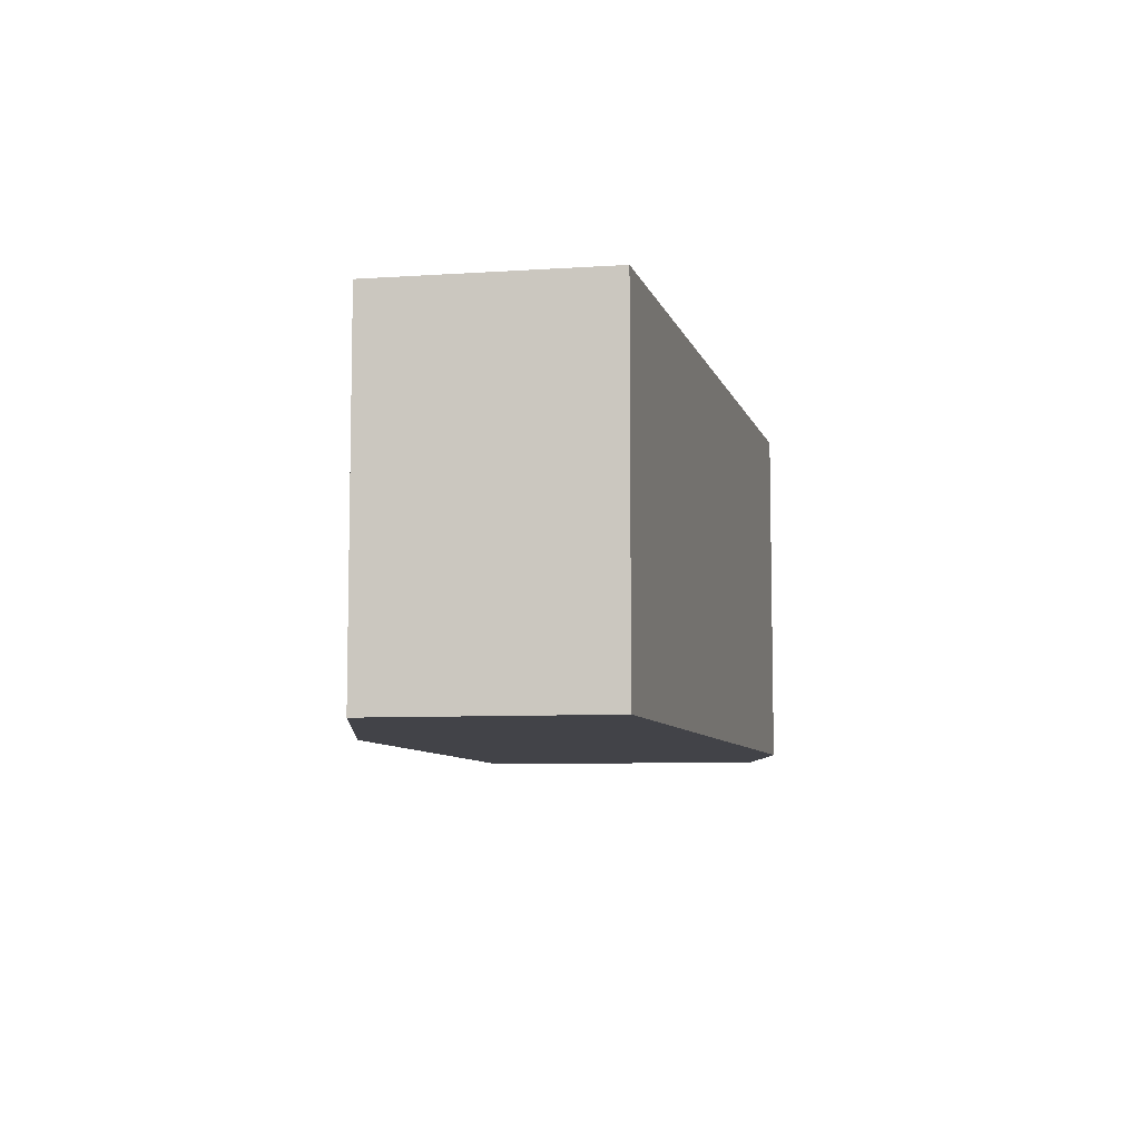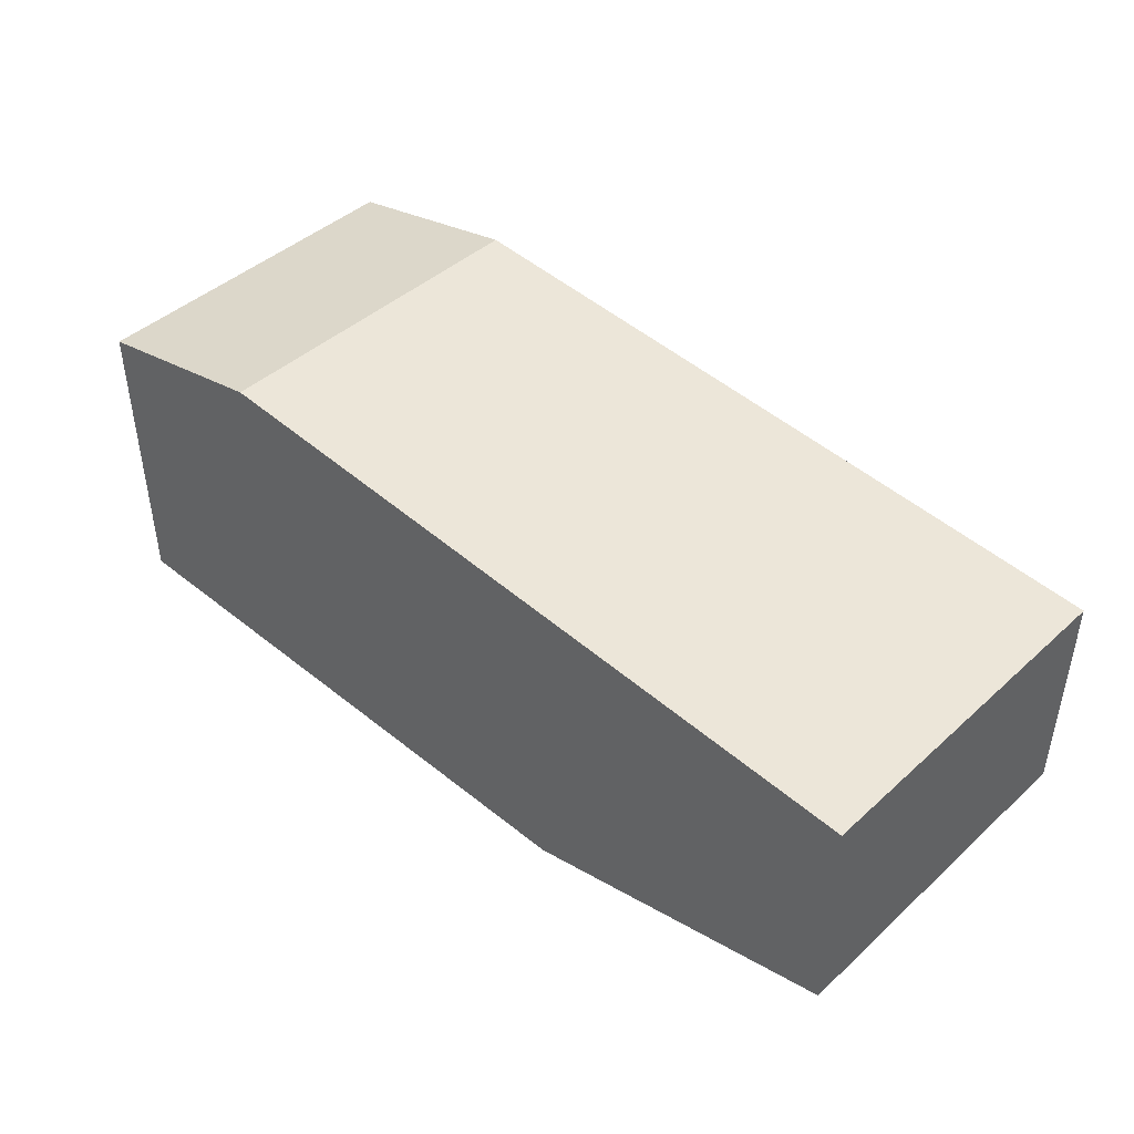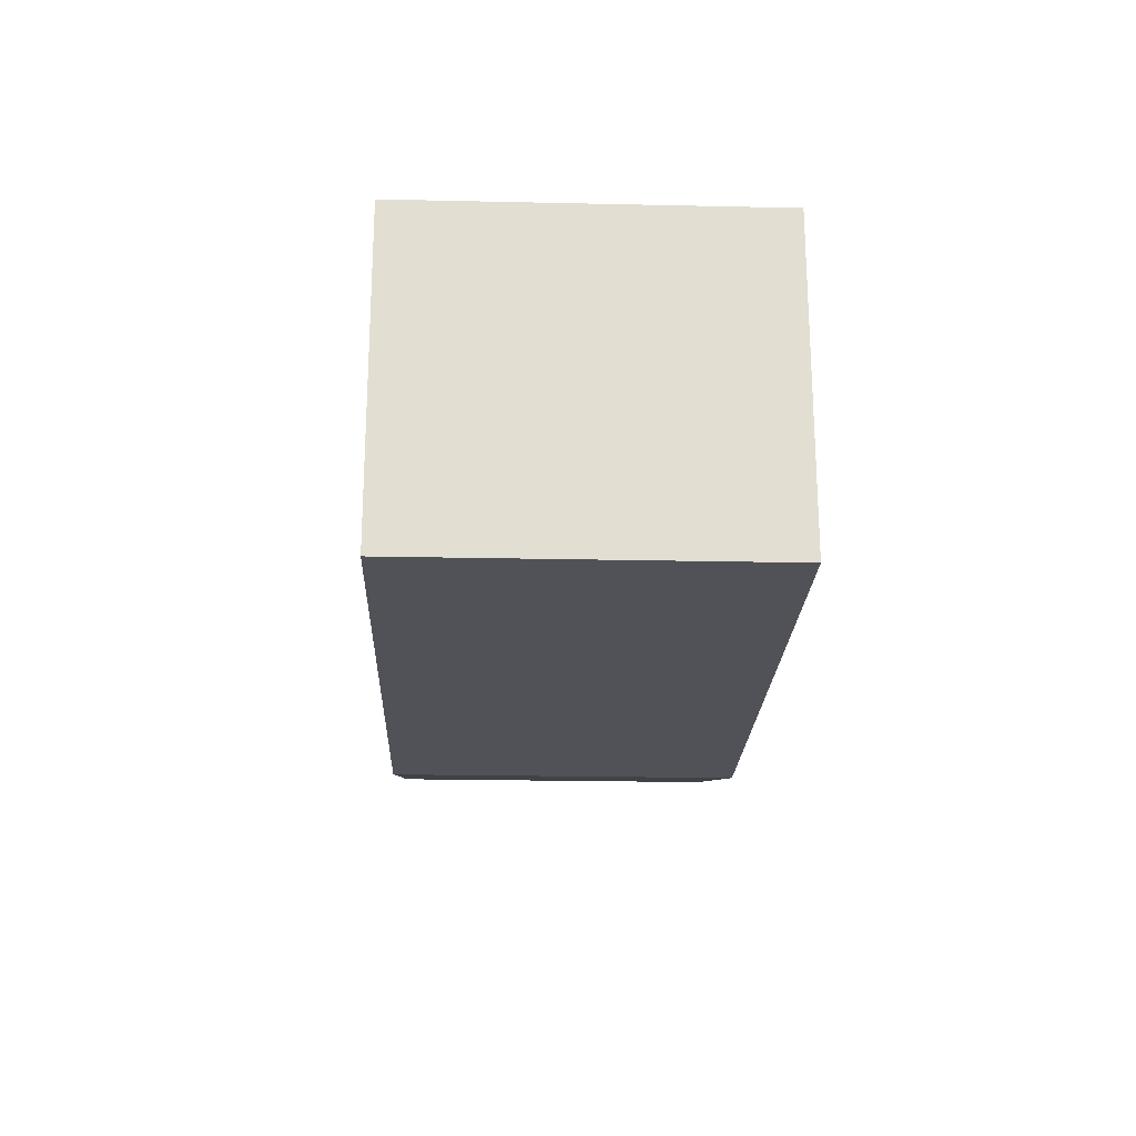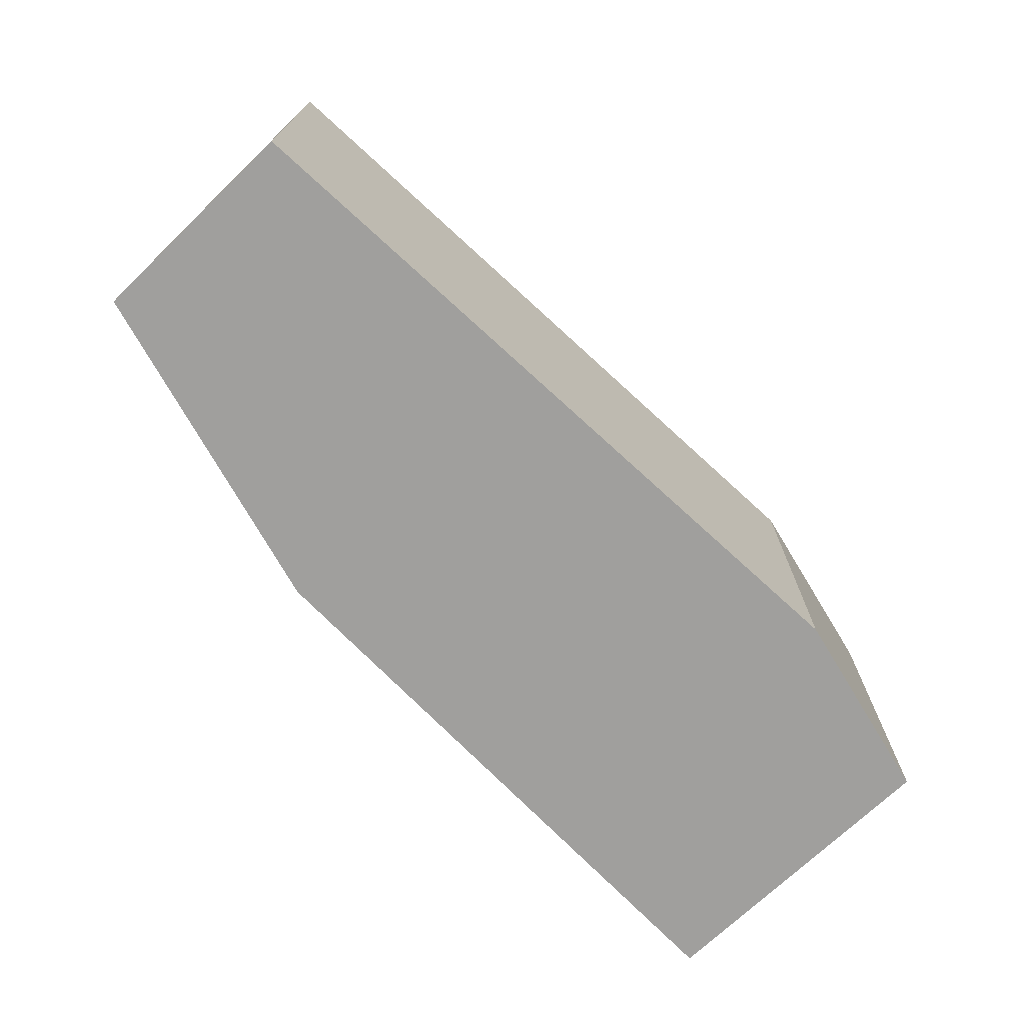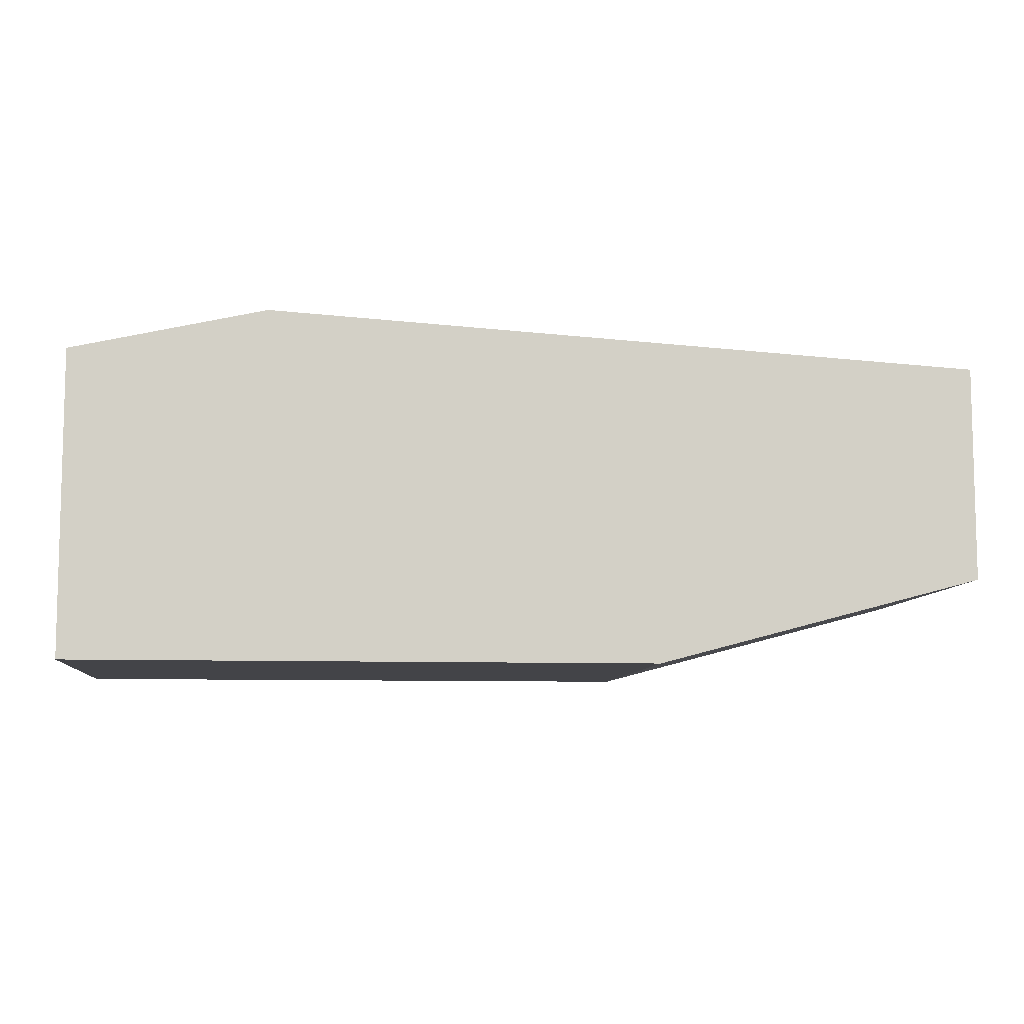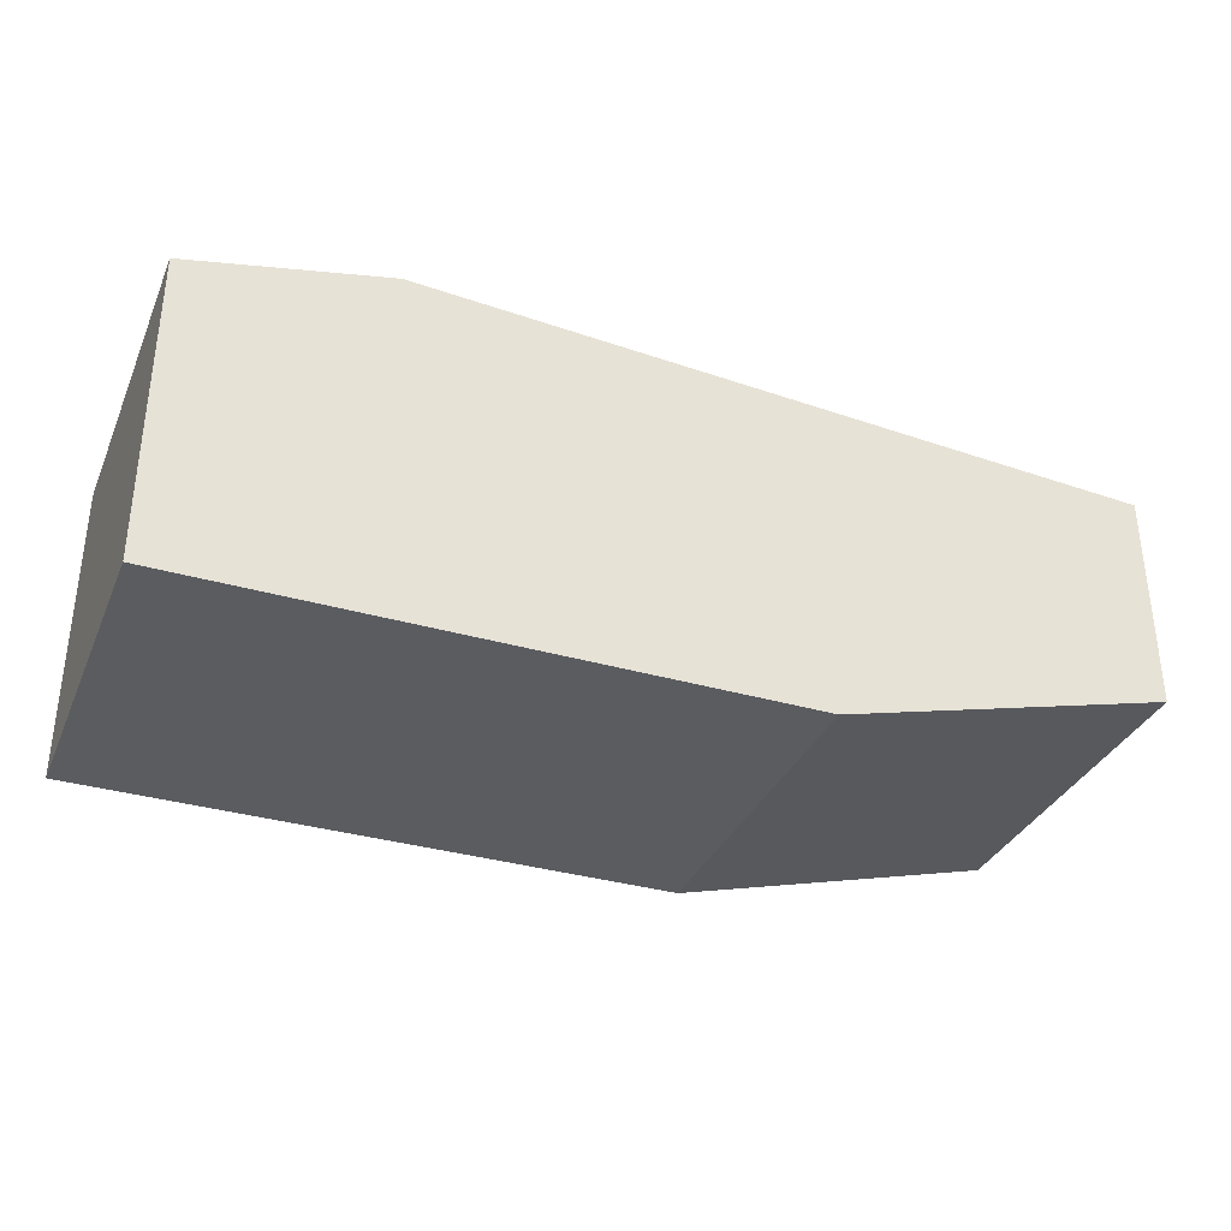
<metadata>
{"format":"obj","ext":"obj","renderer":"f3d","projection":"perspective","resolution":1024,"background":"white","views":[{"elev":-7.6,"azim":100.5,"up":"+Z"},{"elev":44.0,"azim":43.4,"up":"+Y"},{"elev":-21.6,"azim":-92.2,"up":"+Y"},{"elev":-71.4,"azim":133.9,"up":"+Z"},{"elev":-8.3,"azim":-6.1,"up":"+Y"},{"elev":-34.3,"azim":-21.4,"up":"+Y"}]}
</metadata>
<code>
v -0.816 -0.3074 0.1535
v -0.816 -0.1729 0.1535
v -0.816 -0.3074 0.003078
v -0.5571 -0.3074 0.1535
v -0.816 -0.1729 0.003078
v -0.7299 -0.1537 0.1535
v -0.5571 -0.3074 0.003078
v -0.4127 -0.2689 0.1535
v -0.7299 -0.1537 0.003078
v -0.4127 -0.1729 0.1535
v -0.4127 -0.2689 0.003078
v -0.4127 -0.1729 0.003078
f 3 12 11
f 3 11 7
f 4 7 11
f 8 11 12
f 6 10 12
f 6 12 9
f 8 12 10
f 3 9 12
f 4 11 8
f 3 5 9
f 1 6 2
f 2 6 9
f 1 10 6
f 1 8 10
f 1 4 8
f 1 7 4
f 1 3 7
f 1 5 3
f 1 2 5
f 2 9 5

</code>
